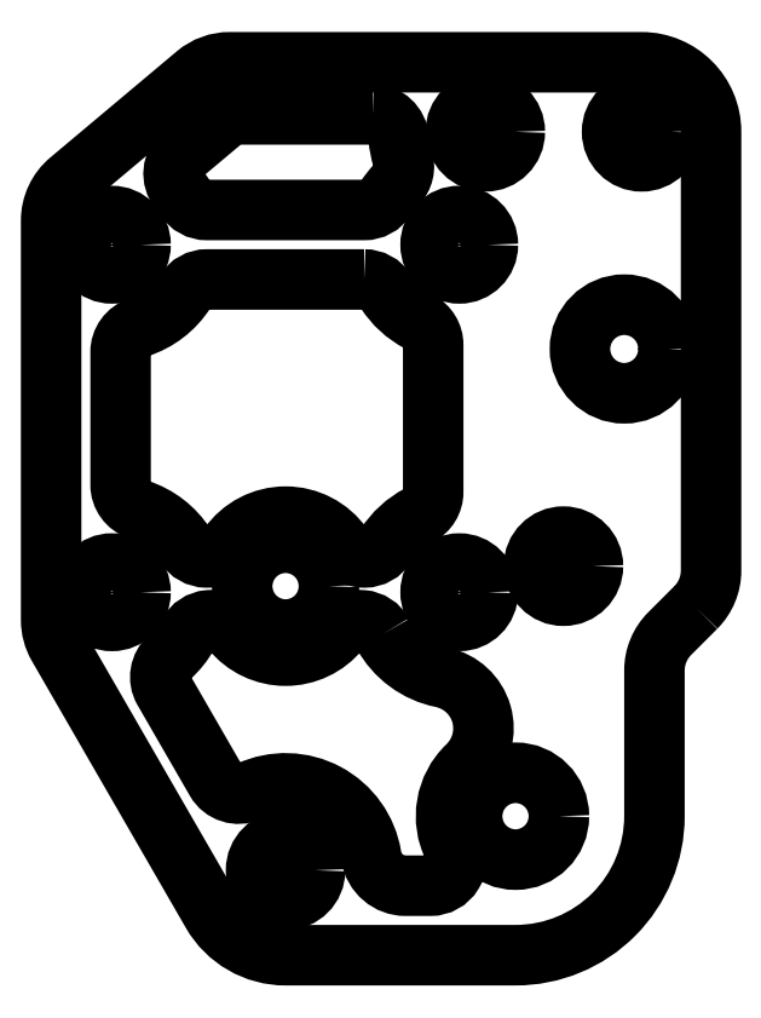
<metadata>
{"format":"dxf","ext":"dxf","renderer":"ezdxf+matplotlib","layout":"modelspace","background":"white","min_lineweight":24,"dpi":150}
</metadata>
<code>
0
SECTION
2
ENTITIES
0
LWPOLYLINE
8
0
90
12
70
1
43
0
10
5.019
20
17.5
10
-2.67
20
17.5
42
0.1763
10
-3.634
20
17.15
10
-5.911
20
15.24
42
0.409
10
-6.113
20
13.15
42
-0.02794
10
-5.787
20
12.69
42
0.2559
10
-4.523
20
12
10
4.523
20
12
42
0.2559
10
5.787
20
12.69
42
-0.0493
10
6.395
20
13.46
42
0.2761
10
6.741
20
14.96
42
-0.05883
10
6.515
20
16.12
42
0.3918
0
CIRCLE
8
0
10
19.5
20
4
30
0
40
2.55
210
0
220
-0
230
1
0
CIRCLE
8
0
10
13.24
20
-22.89
30
0
40
2.5
210
0
220
-0
230
1
0
CIRCLE
8
0
10
10
20
10
30
0
40
1.65
210
0
220
-0
230
1
0
CIRCLE
8
0
10
-10
20
10
30
0
40
1.65
210
0
220
-0
230
1
0
CIRCLE
8
0
10
-10
20
-10
30
0
40
1.65
210
0
220
-0
230
1
0
CIRCLE
8
0
10
10
20
-10
30
0
40
1.65
210
0
220
-0
230
1
0
CIRCLE
8
0
10
6.189e-17
20
-9.65
30
0
40
2.5
210
0
220
-0
230
1
0
LWPOLYLINE
8
0
90
16
70
1
43
0
10
4.523
20
8
10
-4.523
20
8
42
0.2559
10
-5.787
20
7.308
42
-0.1741
10
-8.462
20
5.243
42
0.3253
10
-9.5
20
3.815
10
-9.5
20
-3.815
42
0.3253
10
-8.462
20
-5.243
42
-0.1738
10
-5.79
20
-7.303
42
0.5336
10
-3.276
20
-7.355
42
-0.5204
10
3.276
20
-7.355
42
0.5336
10
5.79
20
-7.303
42
-0.1311
10
7.692
20
-5.564
42
0.2797
10
8.5
20
-4.234
10
8.5
20
4.234
42
0.2797
10
7.692
20
5.564
42
-0.1314
10
5.787
20
7.308
42
0.2559
0
LWPOLYLINE
8
0
90
14
70
1
43
0
10
5.611
20
-12.4
42
0.2208
10
8.997
20
-14.9
42
-0.6046
10
10.47
20
-20
42
0.3309
10
9.677
20
-24.71
42
-0.5602
10
8.341
20
-26.89
10
6.911
20
-26.89
42
-0.3683
10
4.937
20
-25.21
42
0.4958
10
-2.083
20
-21.45
42
-0.3869
10
-4.006
20
-20.84
10
-7.012
20
-15.64
42
-0.3577
10
-6.702
20
-13.76
42
0.08791
10
-5.611
20
-12.4
42
-0.5336
10
-3.108
20
-12.17
42
0.4767
10
3.108
20
-12.17
42
-0.5336
0
LWPOLYLINE
8
0
90
16
70
1
43
0
10
23.62
20
-10.88
10
22.12
20
-12.38
42
0.1989
10
21.24
20
-14.5
10
21.24
20
-22.89
42
-0.4142
10
13.24
20
-30.89
10
-3.997e-14
20
-30.89
42
-0.2679
10
-4.235
20
-28.44
10
-13.1
20
-13.09
42
-0.1317
10
-13.5
20
-11.59
10
-13.5
20
11.39
42
-0.2217
10
-12.43
20
13.69
10
-5.144
20
19.8
42
-0.1763
10
-3.216
20
20.5
10
20.5
20
20.5
42
-0.4142
10
24.5
20
16.5
10
24.5
20
-8.757
42
-0.1989
0
CIRCLE
8
0
10
-4.198e-14
20
-26
30
0
40
1.7
210
0
220
0
230
1
0
CIRCLE
8
0
10
16
20
-8.5
30
0
40
1.7
210
0
220
0
230
1
0
CIRCLE
8
0
10
11.5
20
16.5
30
0
40
1.7
210
0
220
0
230
1
0
CIRCLE
8
0
10
20.5
20
16.5
30
0
40
1.7
210
0
220
0
230
1
0
ENDSEC
0
EOF

</code>
